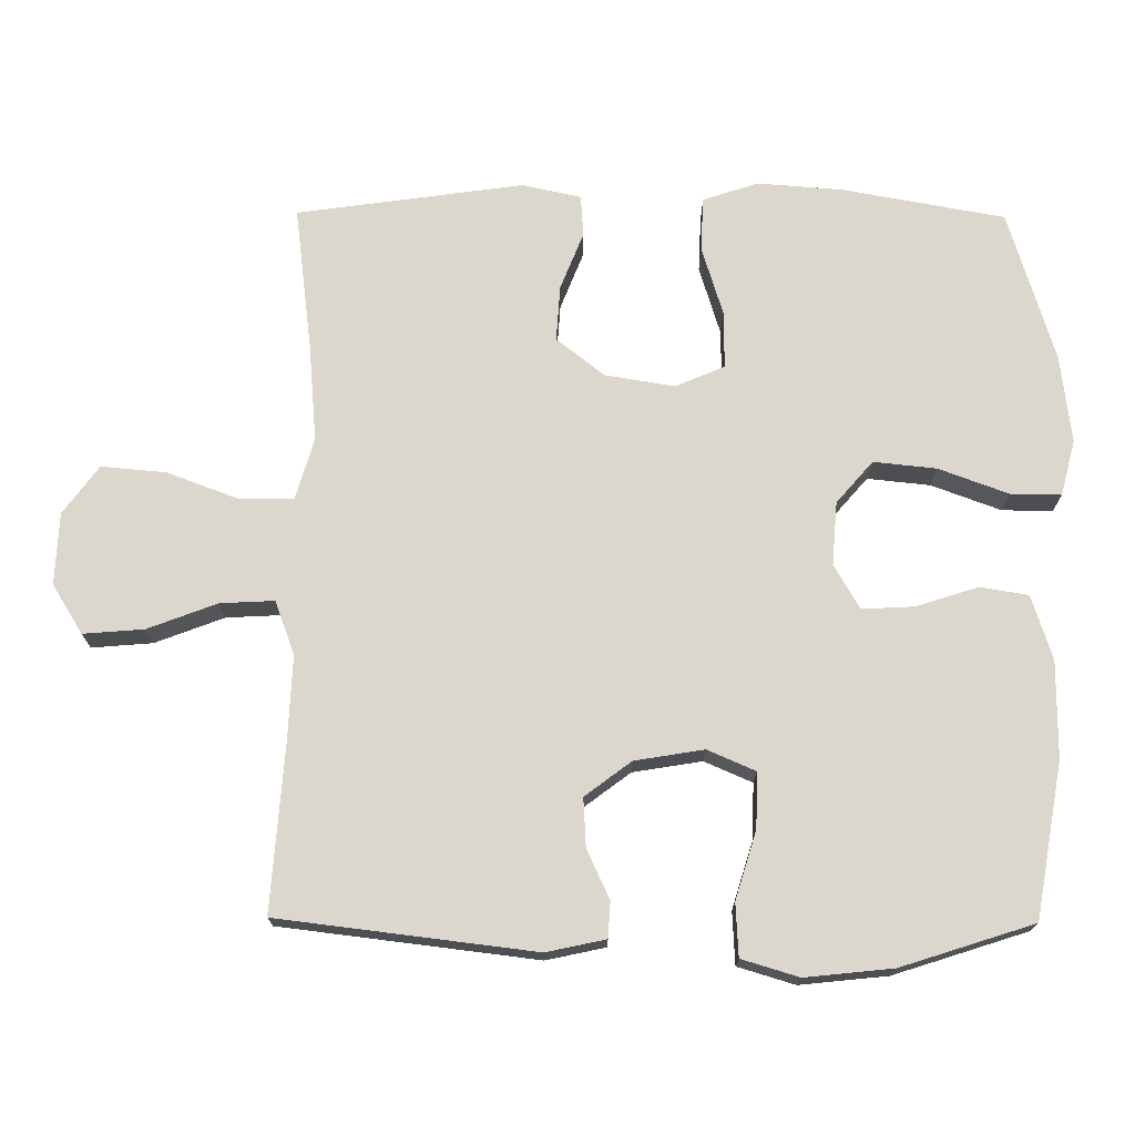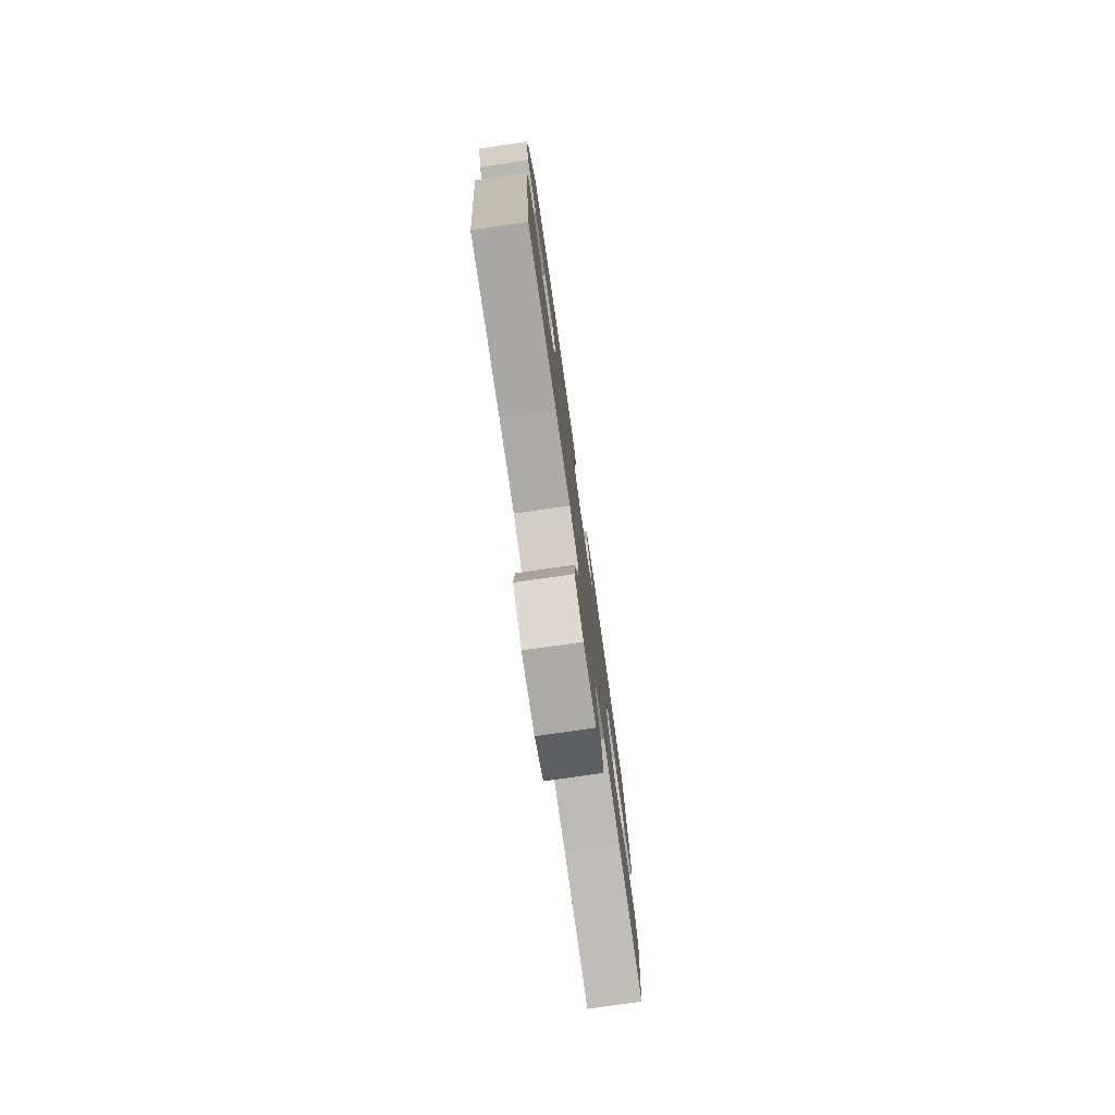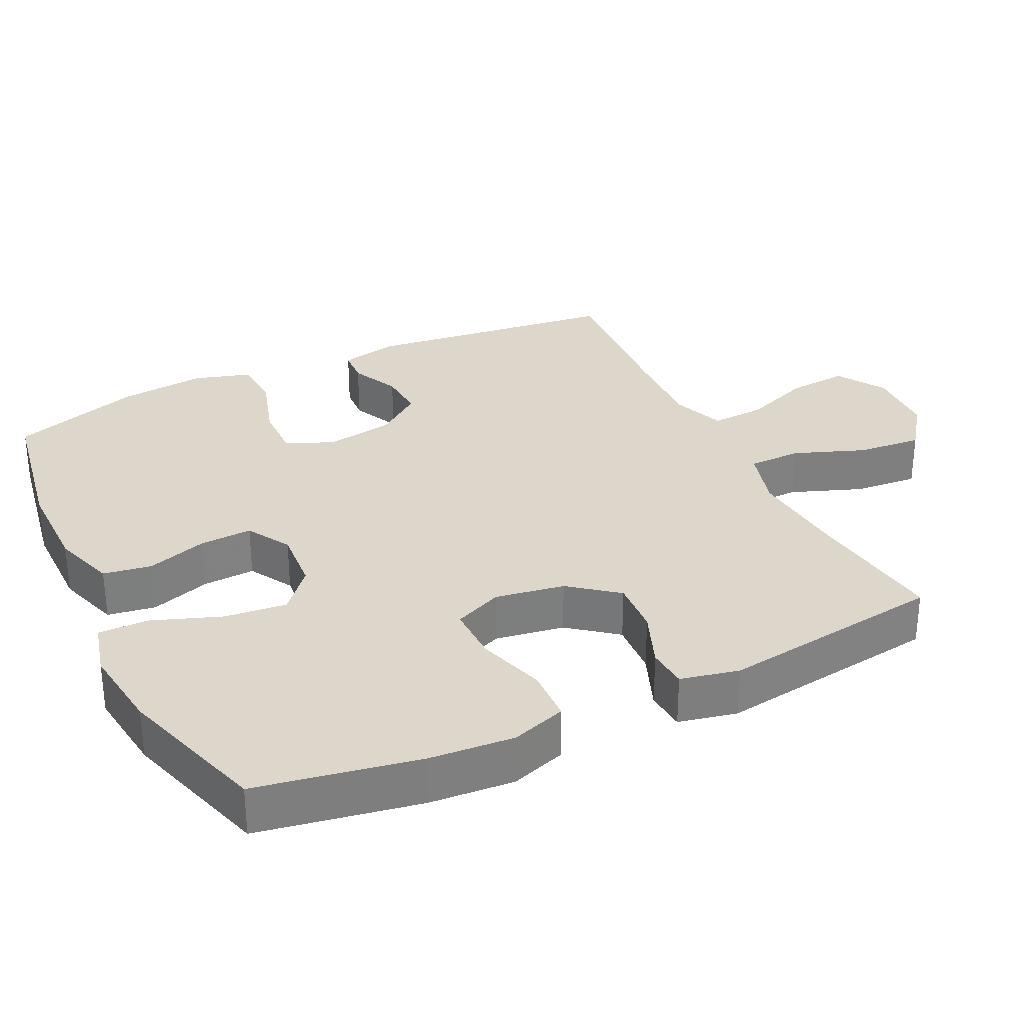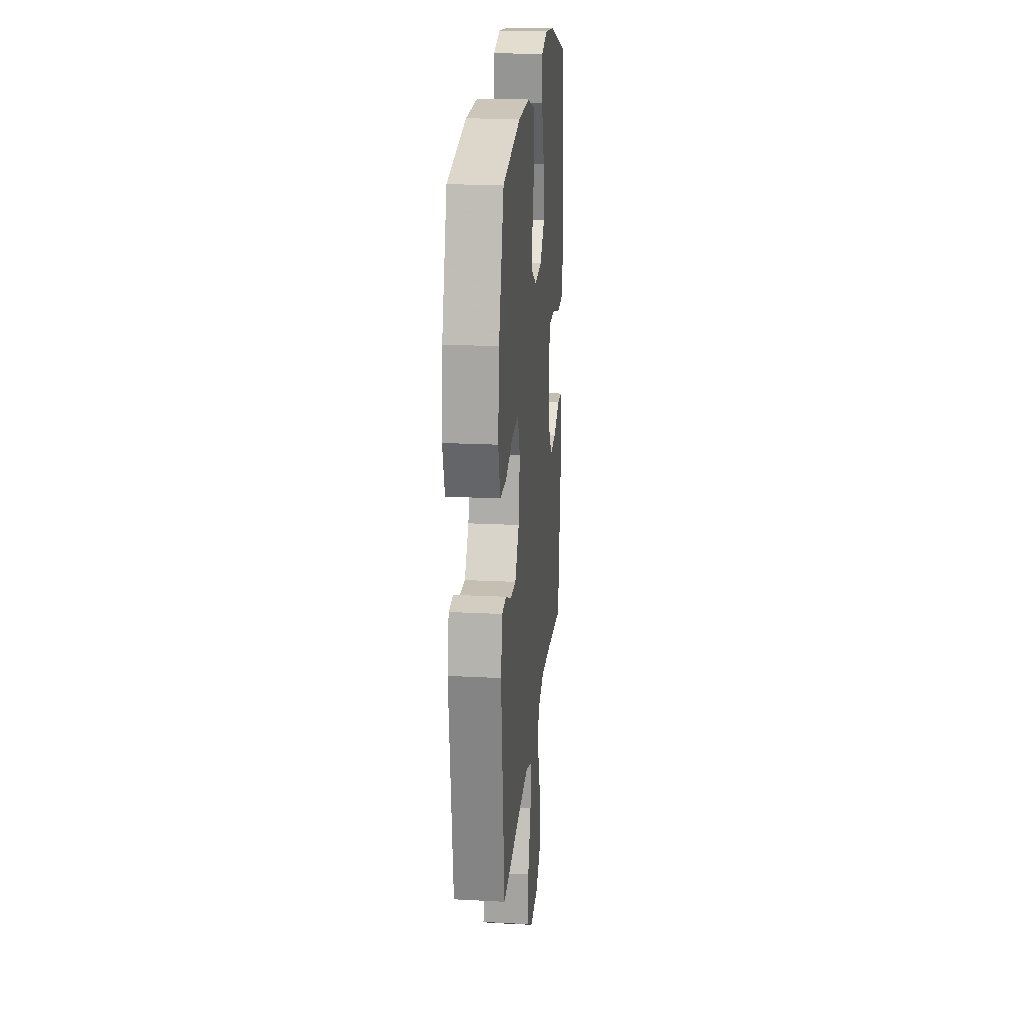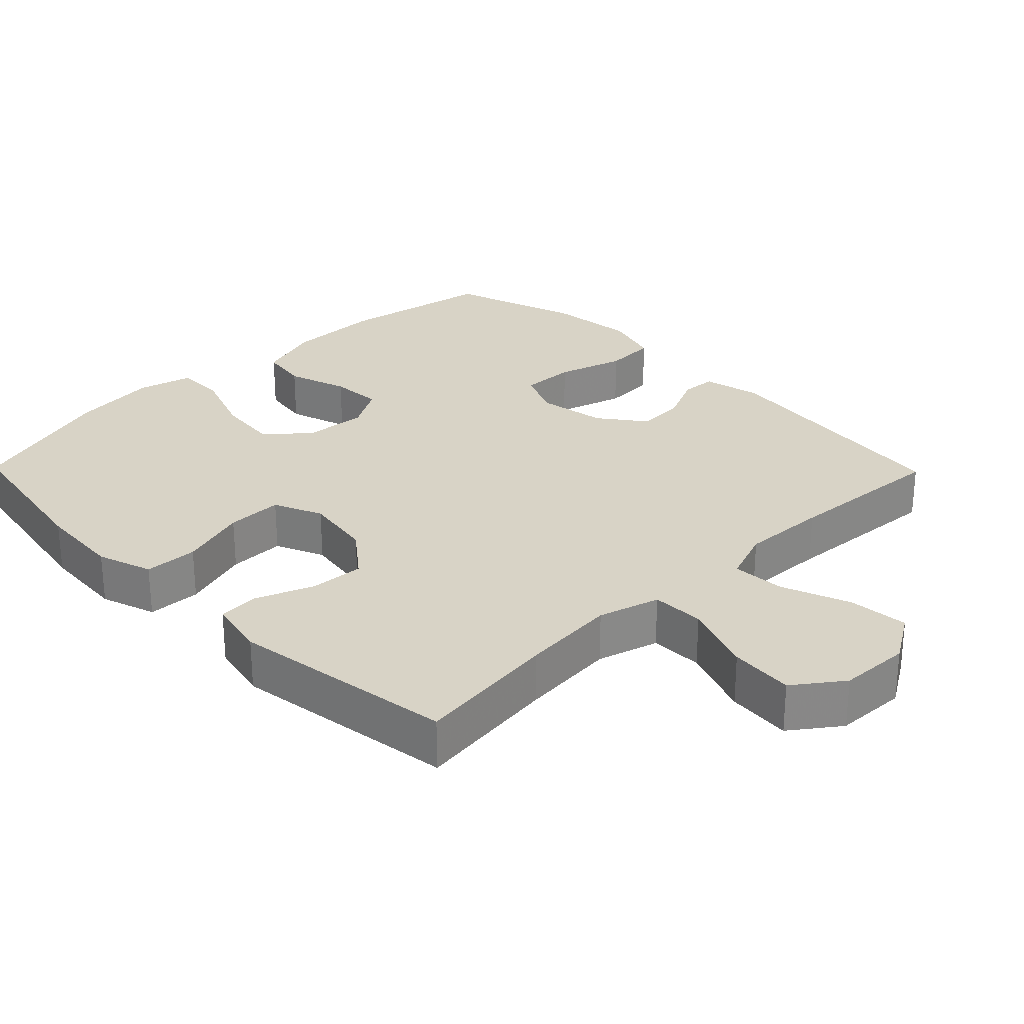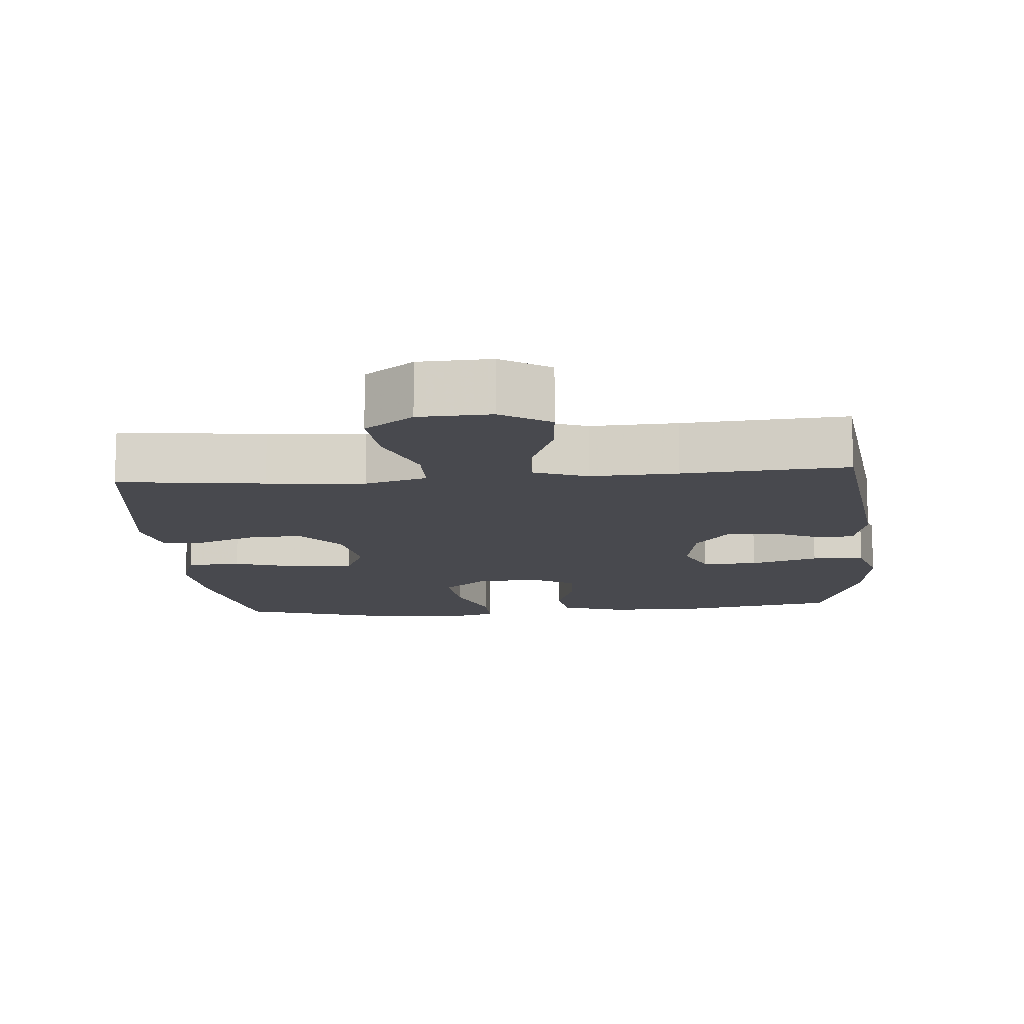
<metadata>
{"format":"obj","ext":"obj","renderer":"f3d","projection":"perspective","resolution":1024,"background":"white","views":[{"elev":72.8,"azim":-89.6,"up":"+Y"},{"elev":-78.6,"azim":-81.8,"up":"+Z"},{"elev":30.7,"azim":64.2,"up":"+Y"},{"elev":21.0,"azim":-84.7,"up":"+Z"},{"elev":27.8,"azim":135.6,"up":"+Y"},{"elev":-12.7,"azim":-175.1,"up":"+Y"}]}
</metadata>
<code>
v -0.5 0.07 0.5
v -0.283 0.07 0.538
v -0.147 0.07 0.538
v -0.057 0.07 0.509
v -0.046 0.07 0.441
v -0.074 0.07 0.355
v -0.078 0.07 0.281
v -0.016 0.07 0.245
v 0.073 0.07 0.252
v 0.132 0.07 0.303
v 0.123 0.07 0.391
v 0.087 0.07 0.489
v 0.086 0.07 0.56
v 0.164 0.07 0.58
v 0.287 0.07 0.565
v 0.5 0.07 0.5
v 0.541 0.07 0.272
v 0.55 0.07 0.152
v 0.524 0.07 0.074
v 0.448 0.07 0.071
v 0.351 0.07 0.101
v 0.271 0.07 0.102
v 0.241 0.07 0.033
v 0.257 0.07 -0.065
v 0.31 0.07 -0.132
v 0.388 0.07 -0.127
v 0.469 0.07 -0.095
v 0.527 0.07 -0.099
v 0.545 0.07 -0.182
v 0.5 0.07 -0.5
v 0.296 0.07 -0.474
v 0.16 0.07 -0.462
v 0.073 0.07 -0.487
v 0.072 0.07 -0.562
v 0.11 0.07 -0.663
v 0.118 0.07 -0.754
v 0.05 0.07 -0.804
v -0.051 0.07 -0.808
v -0.12 0.07 -0.765
v -0.113 0.07 -0.68
v -0.076 0.07 -0.583
v -0.072 0.07 -0.507
v -0.147 0.07 -0.479
v -0.269 0.07 -0.484
v -0.5 0.07 -0.5
v -0.543 0.07 -0.141
v -0.525 0.07 -0.058
v -0.475 0.07 -0.055
v -0.406 0.07 -0.087
v -0.338 0.07 -0.091
v -0.289 0.07 -0.026
v -0.273 0.07 0.071
v -0.302 0.07 0.138
v -0.38 0.07 0.136
v -0.475 0.07 0.107
v -0.549 0.07 0.111
v -0.573 0.07 0.191
v -0.56 0.07 0.314
v -0.5 0 0.5
v -0.283 0 0.538
v -0.147 0 0.538
v -0.057 0 0.509
v -0.046 0 0.441
v -0.074 0 0.355
v -0.078 0 0.281
v -0.016 0 0.245
v 0.073 0 0.252
v 0.132 0 0.303
v 0.123 0 0.391
v 0.087 0 0.489
v 0.086 0 0.56
v 0.164 0 0.58
v 0.287 0 0.565
v 0.5 0 0.5
v 0.541 0 0.272
v 0.55 0 0.152
v 0.524 0 0.074
v 0.448 0 0.071
v 0.351 0 0.101
v 0.271 0 0.102
v 0.241 0 0.033
v 0.257 0 -0.065
v 0.31 0 -0.132
v 0.388 0 -0.127
v 0.469 0 -0.095
v 0.527 0 -0.099
v 0.545 0 -0.182
v 0.5 0 -0.5
v 0.296 0 -0.474
v 0.16 0 -0.462
v 0.073 0 -0.487
v 0.072 0 -0.562
v 0.11 0 -0.663
v 0.118 0 -0.754
v 0.05 0 -0.804
v -0.051 0 -0.808
v -0.12 0 -0.765
v -0.113 0 -0.68
v -0.076 0 -0.583
v -0.072 0 -0.507
v -0.147 0 -0.479
v -0.269 0 -0.484
v -0.5 0 -0.5
v -0.543 0 -0.141
v -0.525 0 -0.058
v -0.475 0 -0.055
v -0.406 0 -0.087
v -0.338 0 -0.091
v -0.289 0 -0.026
v -0.273 0 0.071
v -0.302 0 0.138
v -0.38 0 0.136
v -0.475 0 0.107
v -0.549 0 0.111
v -0.573 0 0.191
v -0.56 0 0.314
f 4 5 6
f 3 4 6
f 2 3 6
f 1 2 6
f 58 1 6
f 57 58 6
f 56 57 6
f 55 56 6
f 54 55 6
f 53 54 6 7
f 52 53 7 8
f 51 52 8 9
f 50 51 9
f 47 48 49
f 46 47 49
f 45 46 49
f 44 45 49
f 43 44 49 50
f 42 43 50 9
f 39 40 41
f 38 39 41
f 37 38 41
f 36 37 41
f 35 36 41
f 34 35 41
f 41 42 9
f 34 41 9
f 33 34 9
f 29 30 31
f 28 29 31
f 27 28 31
f 26 27 31
f 25 26 31 32
f 24 25 32 33
f 19 20 21
f 18 19 21
f 17 18 21
f 16 17 21
f 15 16 21
f 14 15 21
f 13 14 21
f 12 13 21
f 11 12 21
f 10 11 21 22
f 33 9 10
f 24 33 10
f 23 24 10
f 10 22 23
f 64 63 62
f 64 62 61
f 64 61 60
f 64 60 59
f 64 59 116
f 64 116 115
f 64 115 114
f 64 114 113
f 64 113 112
f 65 64 112 111
f 66 65 111 110
f 67 66 110 109
f 67 109 108
f 107 106 105
f 107 105 104
f 107 104 103
f 107 103 102
f 108 107 102 101
f 67 108 101 100
f 99 98 97
f 99 97 96
f 99 96 95
f 99 95 94
f 99 94 93
f 99 93 92
f 67 100 99
f 67 99 92
f 67 92 91
f 89 88 87
f 89 87 86
f 89 86 85
f 89 85 84
f 90 89 84 83
f 91 90 83 82
f 79 78 77
f 79 77 76
f 79 76 75
f 79 75 74
f 79 74 73
f 79 73 72
f 79 72 71
f 79 71 70
f 79 70 69
f 80 79 69 68
f 68 67 91
f 68 91 82
f 68 82 81
f 81 80 68
f 1 59 60 2
f 2 60 61 3
f 3 61 62 4
f 4 62 63 5
f 5 63 64 6
f 6 64 65 7
f 7 65 66 8
f 8 66 67 9
f 9 67 68 10
f 10 68 69 11
f 11 69 70 12
f 12 70 71 13
f 13 71 72 14
f 14 72 73 15
f 15 73 74 16
f 16 74 75 17
f 17 75 76 18
f 18 76 77 19
f 19 77 78 20
f 20 78 79 21
f 21 79 80 22
f 22 80 81 23
f 23 81 82 24
f 24 82 83 25
f 25 83 84 26
f 26 84 85 27
f 27 85 86 28
f 28 86 87 29
f 29 87 88 30
f 30 88 89 31
f 31 89 90 32
f 32 90 91 33
f 33 91 92 34
f 34 92 93 35
f 35 93 94 36
f 36 94 95 37
f 37 95 96 38
f 38 96 97 39
f 39 97 98 40
f 40 98 99 41
f 41 99 100 42
f 42 100 101 43
f 43 101 102 44
f 44 102 103 45
f 45 103 104 46
f 46 104 105 47
f 47 105 106 48
f 48 106 107 49
f 49 107 108 50
f 50 108 109 51
f 51 109 110 52
f 52 110 111 53
f 53 111 112 54
f 54 112 113 55
f 55 113 114 56
f 56 114 115 57
f 57 115 116 58
f 58 116 59 1

</code>
